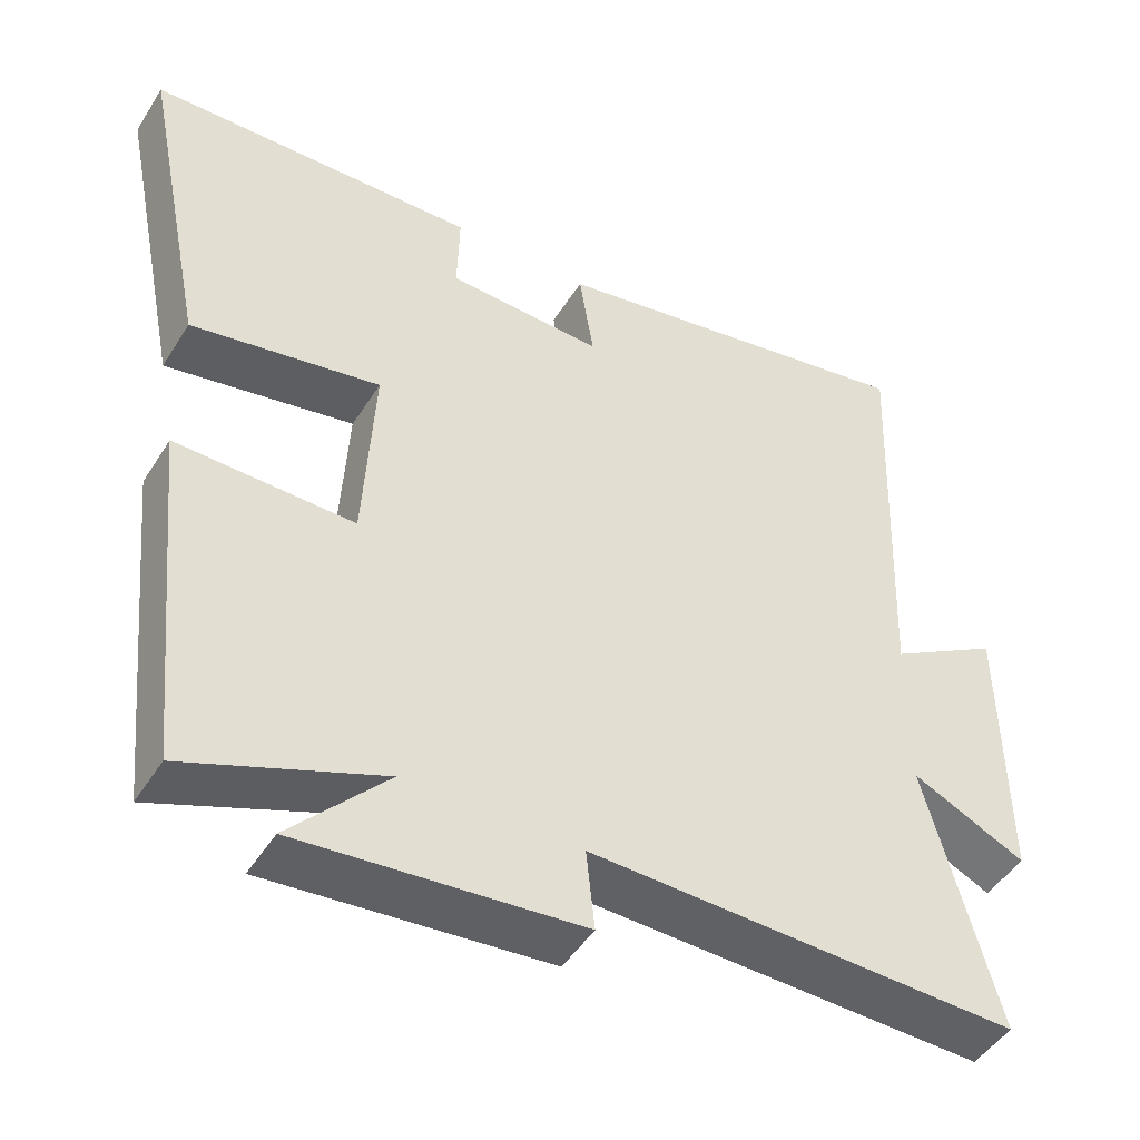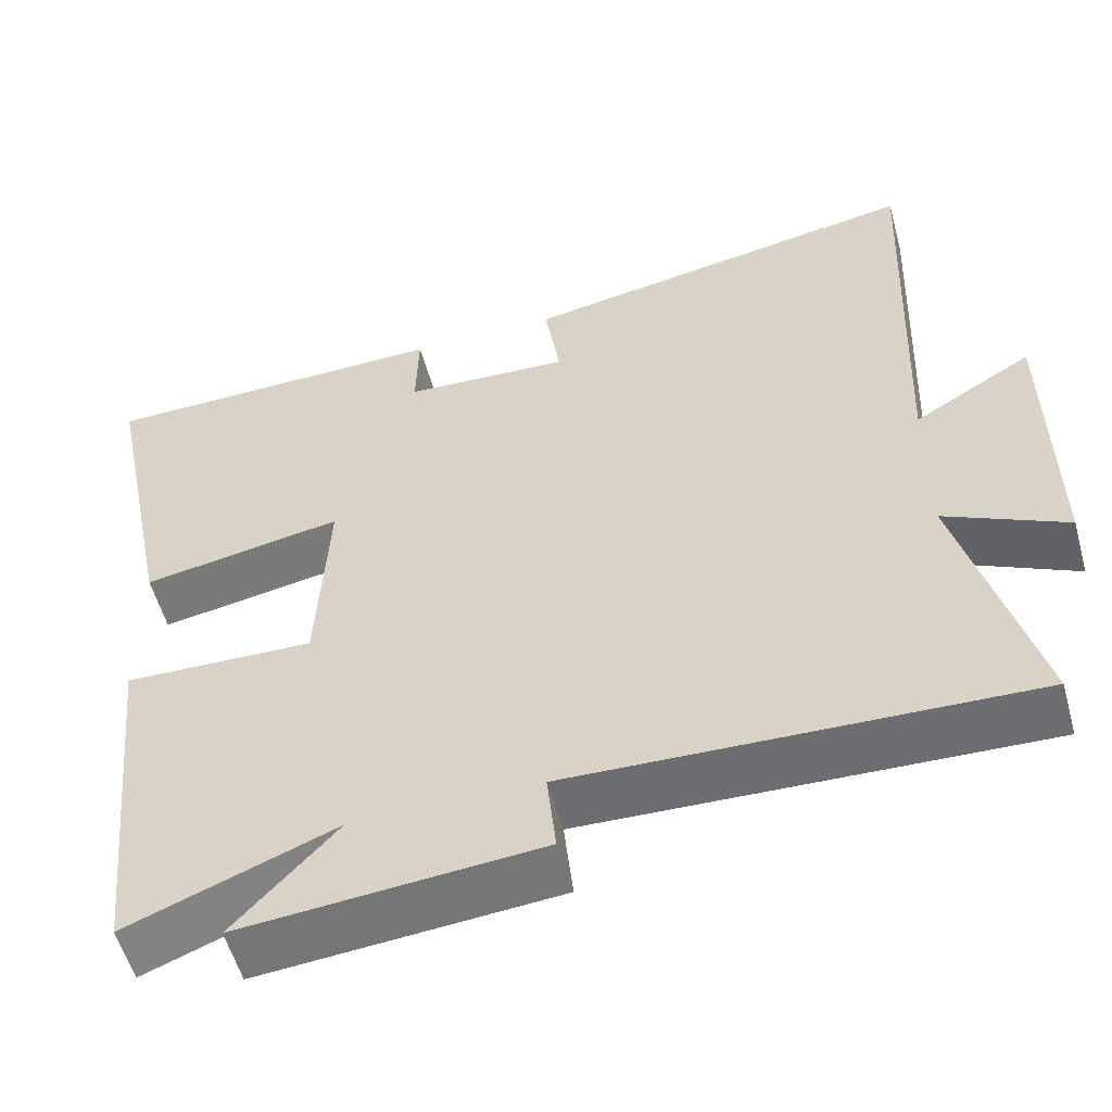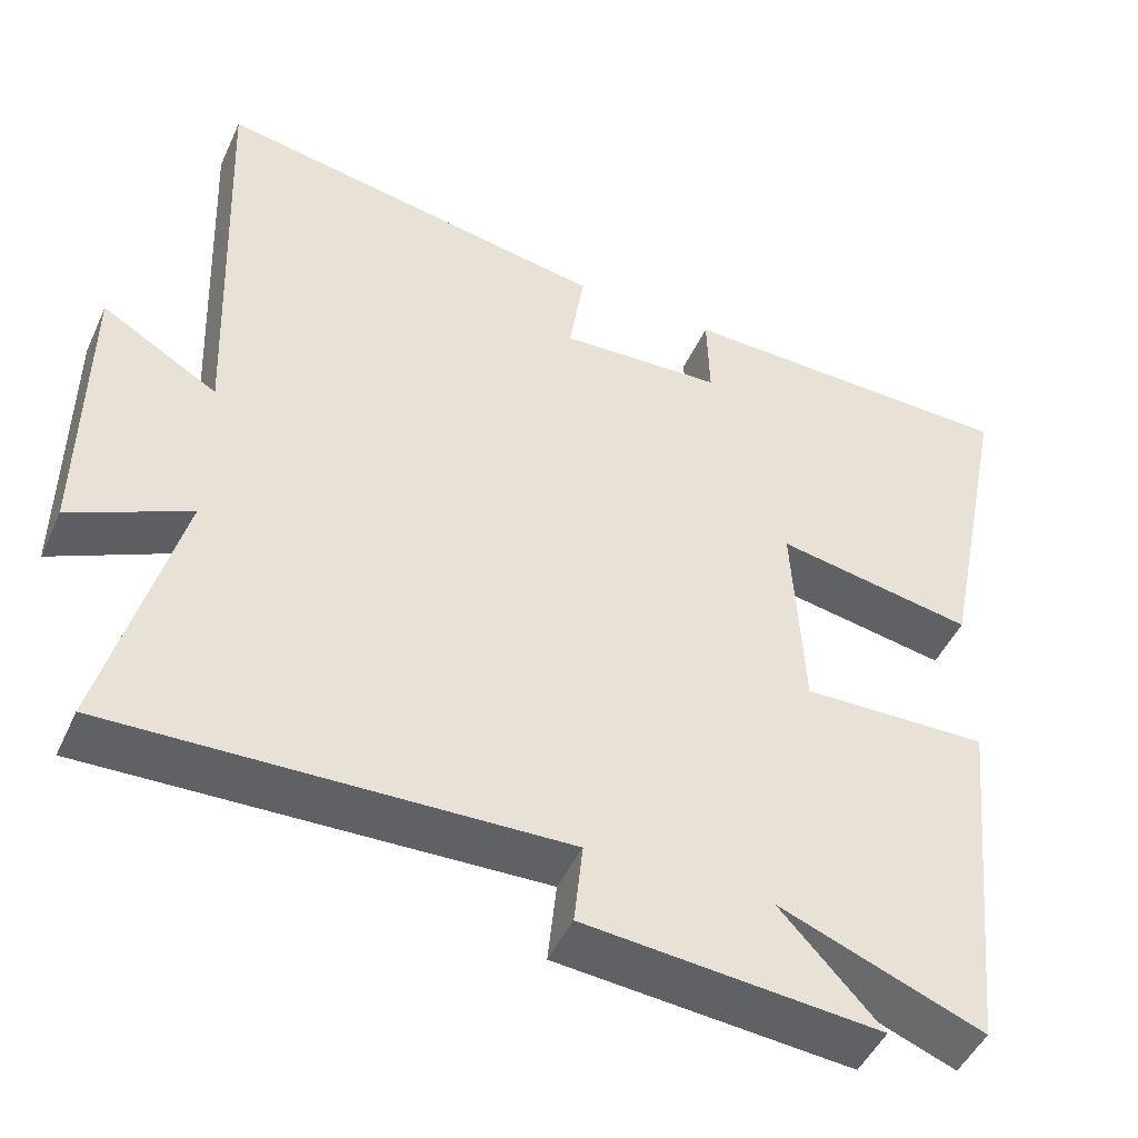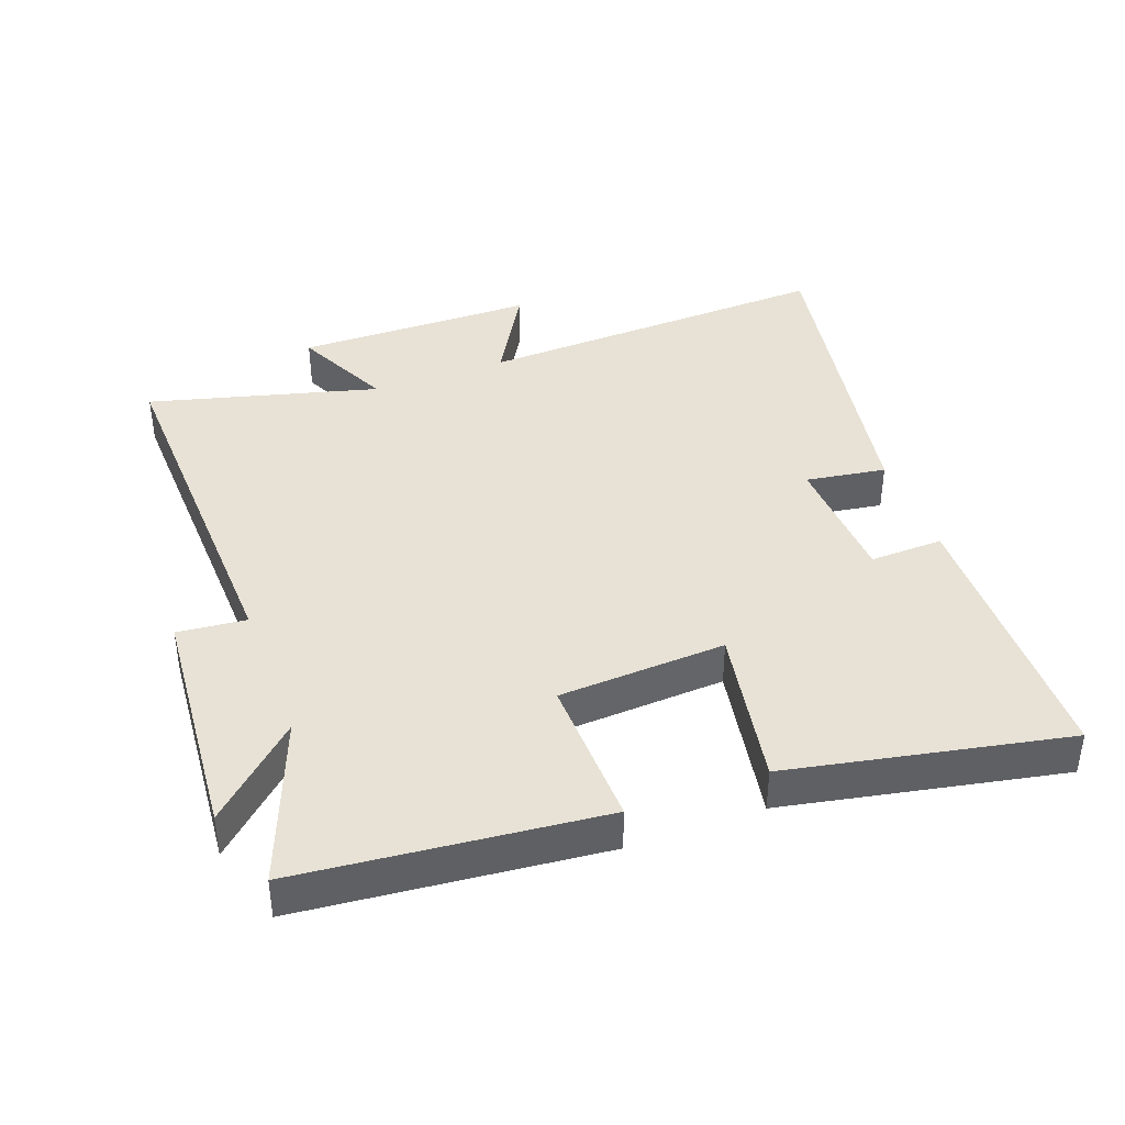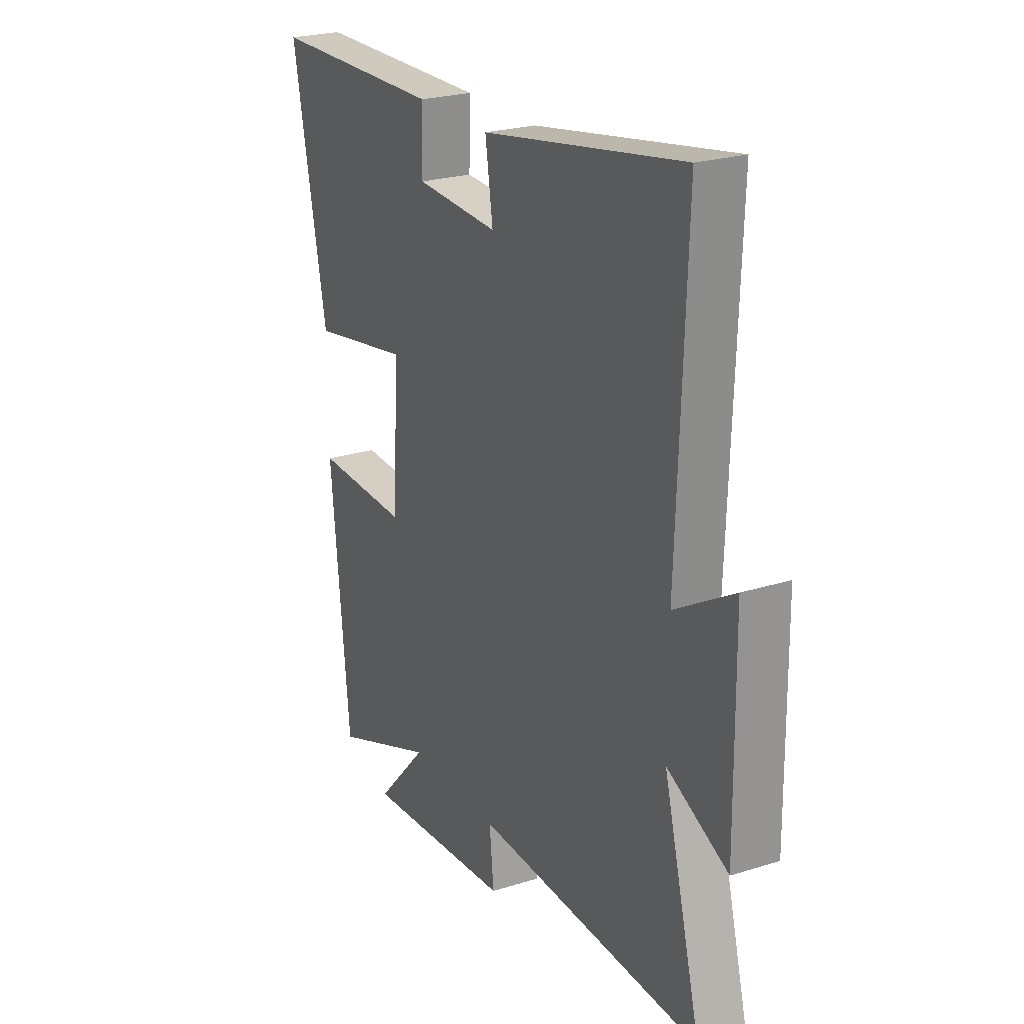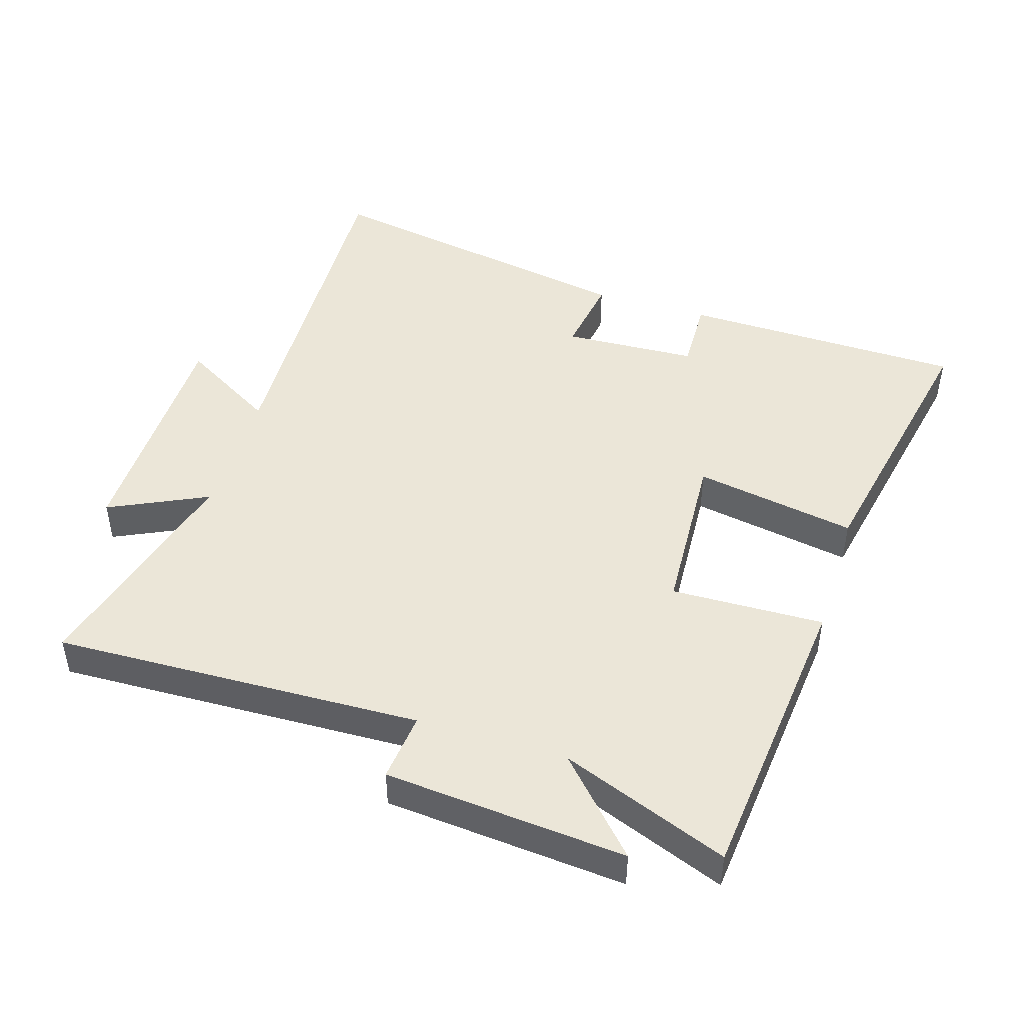
<metadata>
{"format":"obj","ext":"obj","renderer":"f3d","projection":"perspective","resolution":1024,"background":"white","views":[{"elev":-47.1,"azim":-30.5,"up":"+Z"},{"elev":-55.0,"azim":15.3,"up":"+Z"},{"elev":-47.3,"azim":156.2,"up":"+Z"},{"elev":40.4,"azim":-110.4,"up":"+Y"},{"elev":24.0,"azim":62.4,"up":"+Z"},{"elev":46.6,"azim":-162.8,"up":"+Y"}]}
</metadata>
<code>
v -0.585 0.07 0.492
v -0.155 0.07 0.5
v -0.158 0.07 0.388
v 0.046 0.07 0.378
v 0.027 0.07 0.5
v 0.521 0.07 0.587
v 0.5 0.07 0.041
v 0.645 0.07 0.126
v 0.649 0.07 -0.24
v 0.5 0.07 -0.169
v 0.593 0.07 -0.518
v 0.031 0.07 -0.5
v 0.042 0.07 -0.605
v -0.326 0.07 -0.637
v -0.199 0.07 -0.5
v -0.454 0.07 -0.599
v -0.5 0.07 -0.138
v -0.267 0.07 -0.144
v -0.253 0.07 0.112
v -0.5 0.07 0.068
v -0.585 0 0.492
v -0.155 0 0.5
v -0.158 0 0.388
v 0.046 0 0.378
v 0.027 0 0.5
v 0.521 0 0.587
v 0.5 0 0.041
v 0.645 0 0.126
v 0.649 0 -0.24
v 0.5 0 -0.169
v 0.593 0 -0.518
v 0.031 0 -0.5
v 0.042 0 -0.605
v -0.326 0 -0.637
v -0.199 0 -0.5
v -0.454 0 -0.599
v -0.5 0 -0.138
v -0.267 0 -0.144
v -0.253 0 0.112
v -0.5 0 0.068
f 1 2 3
f 20 1 3
f 19 20 3
f 18 19 3 4
f 15 16 17 18
f 15 18 4
f 12 13 14 15
f 12 15 4
f 10 11 12 4
f 7 8 9 10
f 7 10 4 5
f 5 6 7
f 23 22 21
f 23 21 40
f 23 40 39
f 24 23 39 38
f 38 37 36 35
f 24 38 35
f 35 34 33 32
f 24 35 32
f 24 32 31 30
f 30 29 28 27
f 25 24 30 27
f 27 26 25
f 1 21 22 2
f 2 22 23 3
f 3 23 24 4
f 4 24 25 5
f 5 25 26 6
f 6 26 27 7
f 7 27 28 8
f 8 28 29 9
f 9 29 30 10
f 10 30 31 11
f 11 31 32 12
f 12 32 33 13
f 13 33 34 14
f 14 34 35 15
f 15 35 36 16
f 16 36 37 17
f 17 37 38 18
f 18 38 39 19
f 19 39 40 20
f 20 40 21 1

</code>
